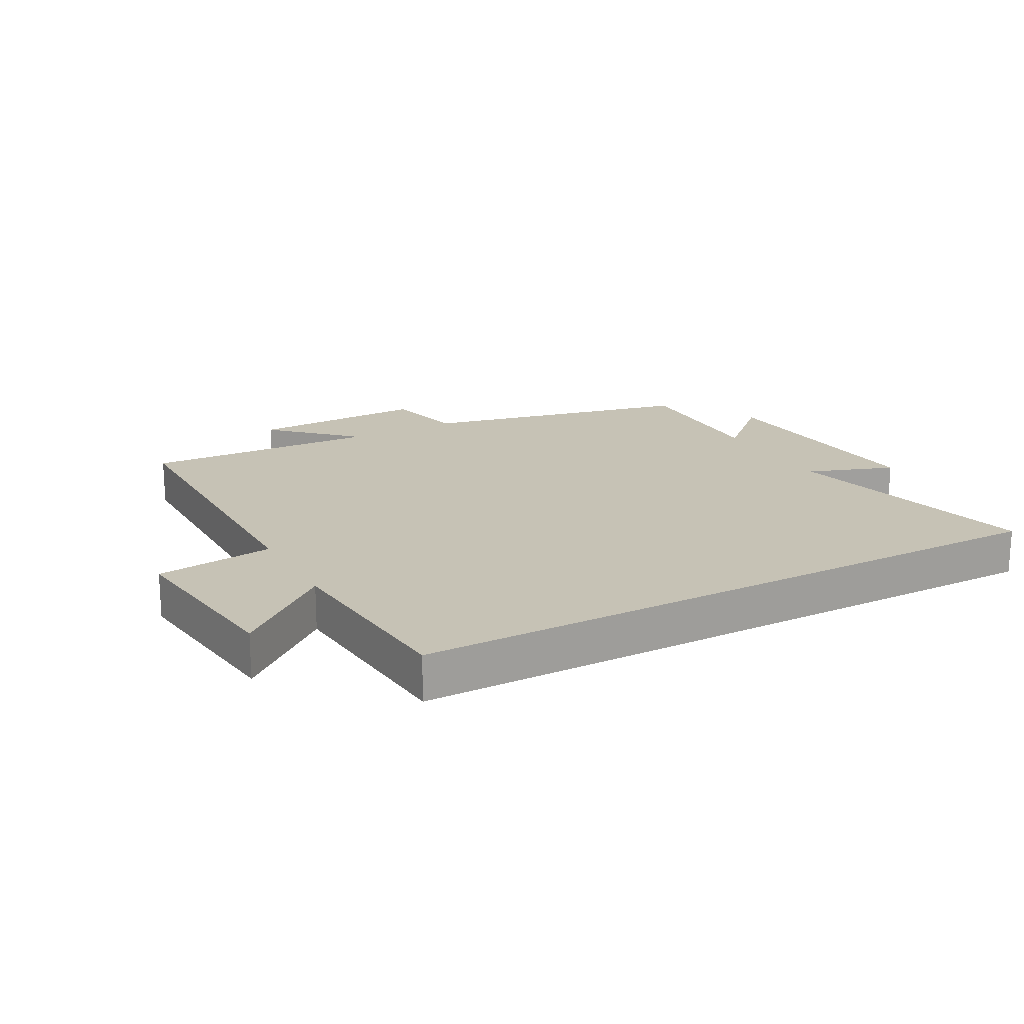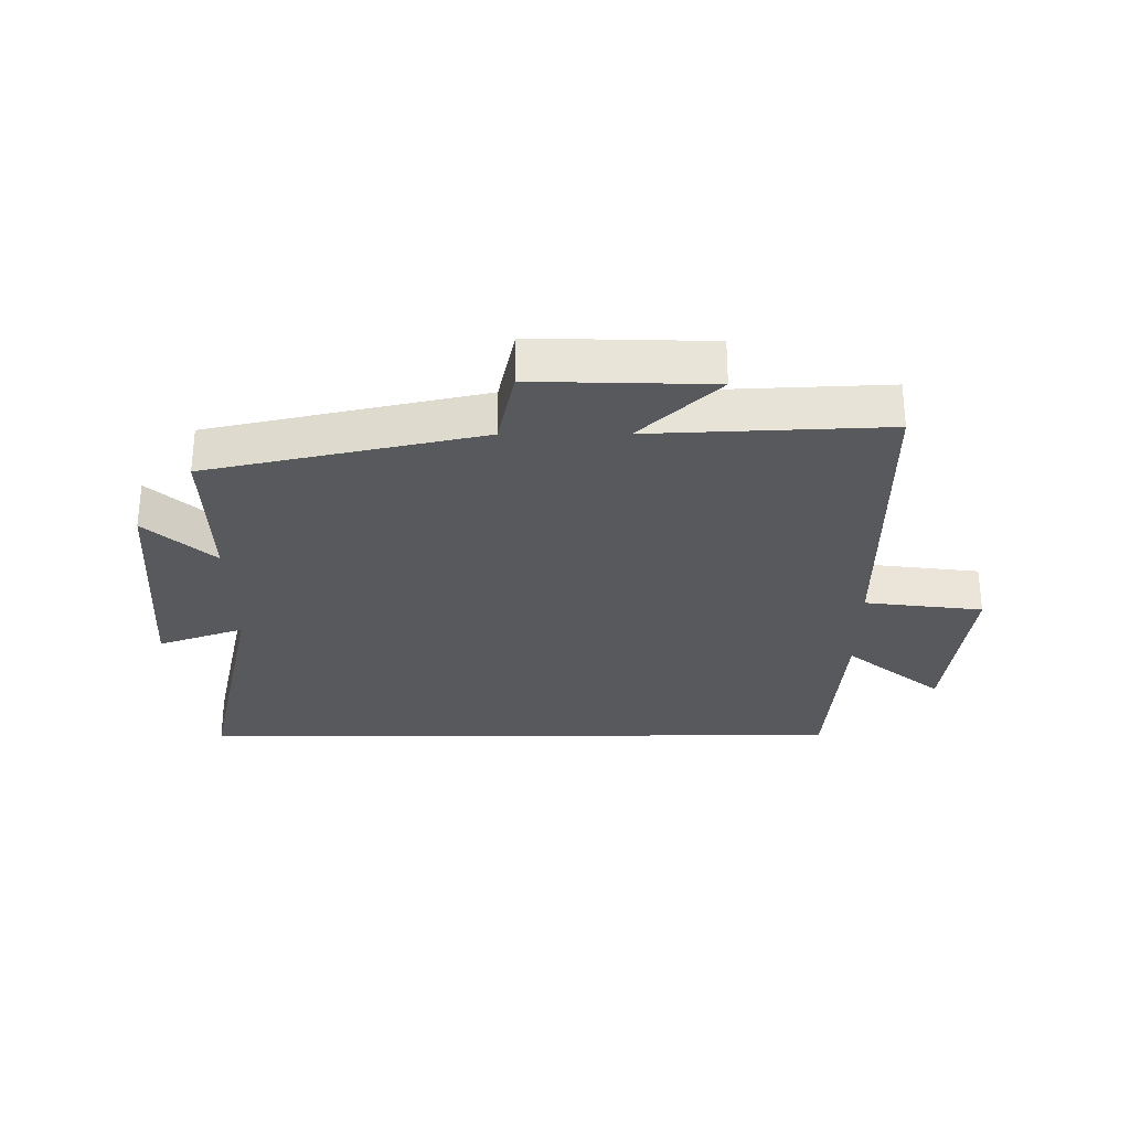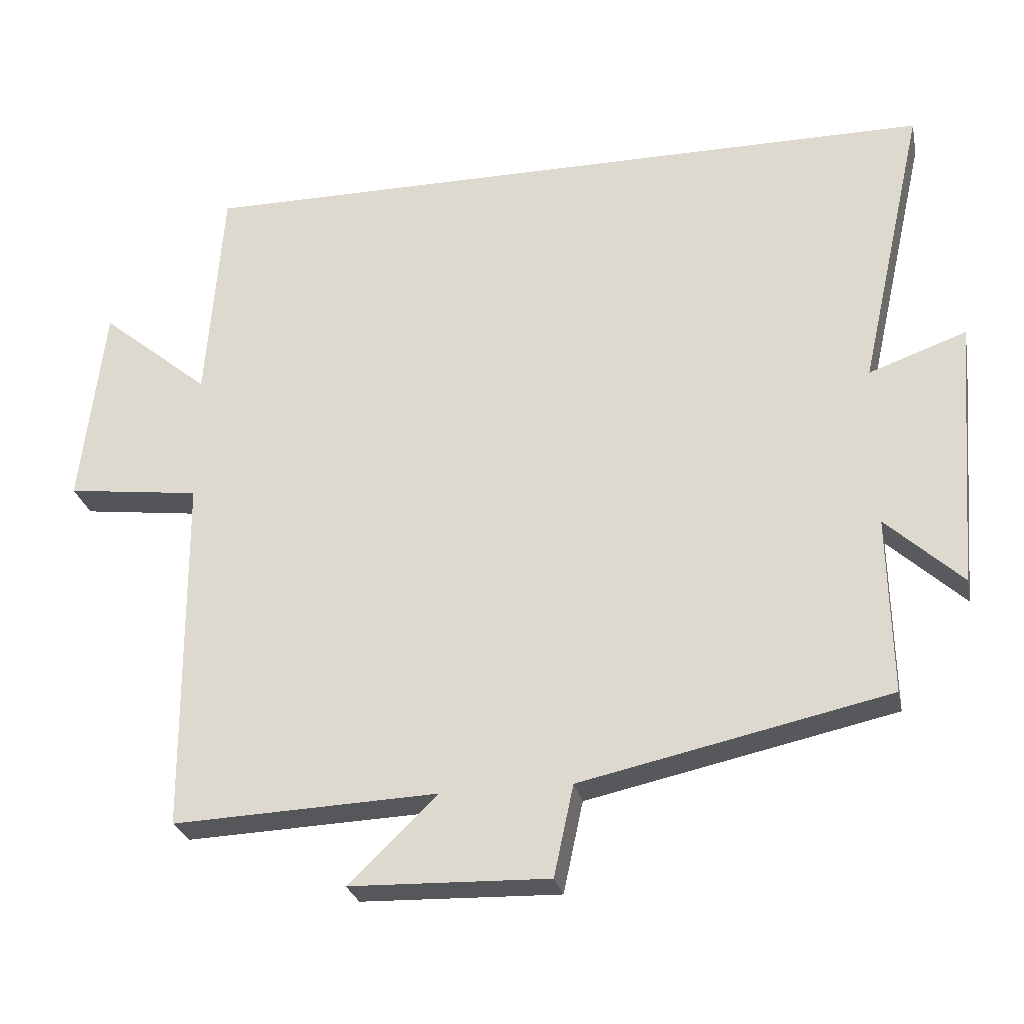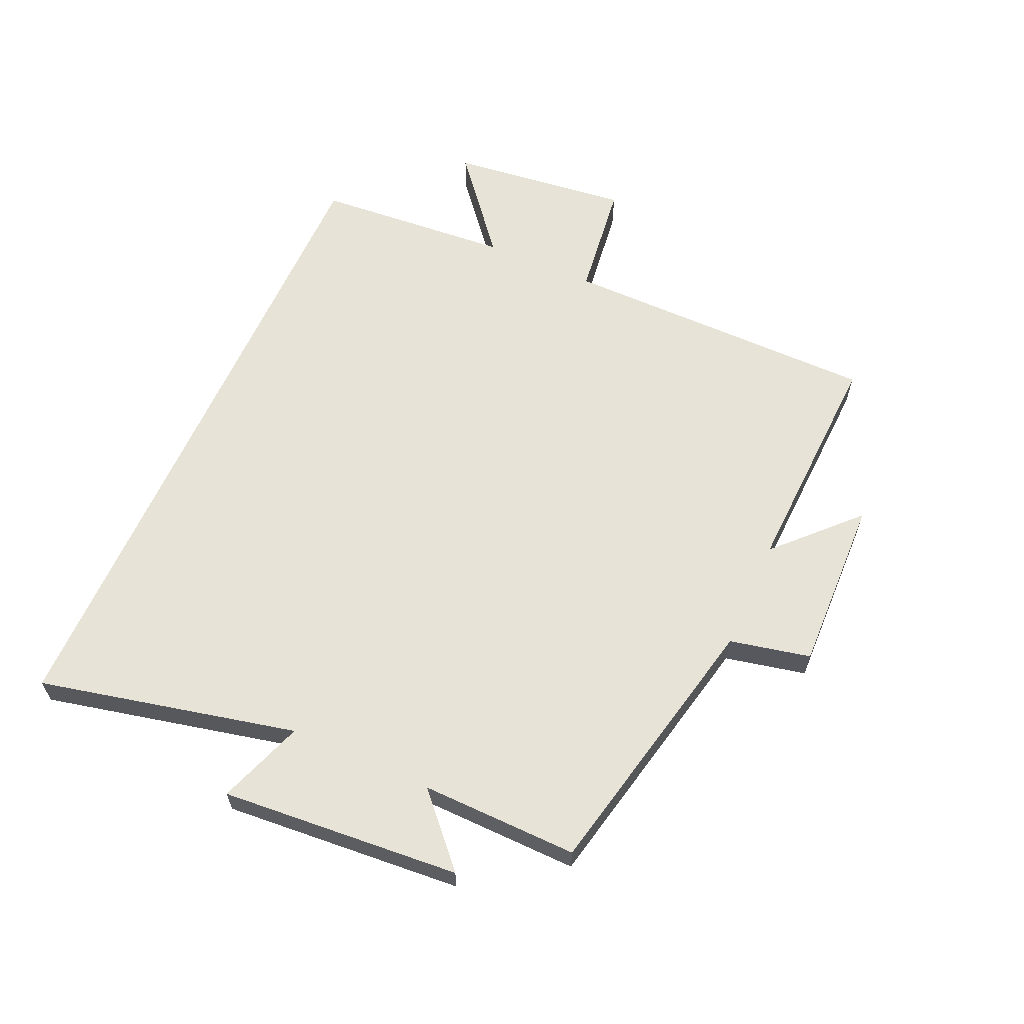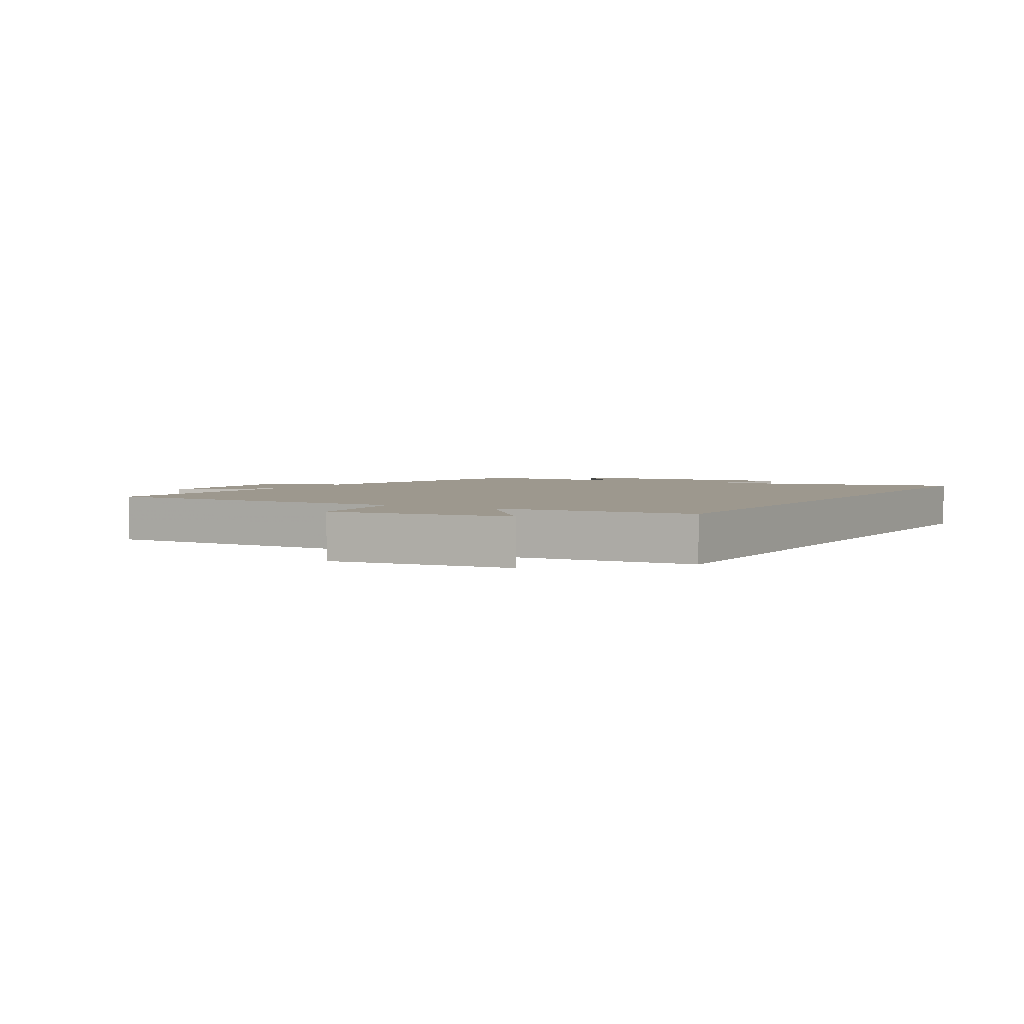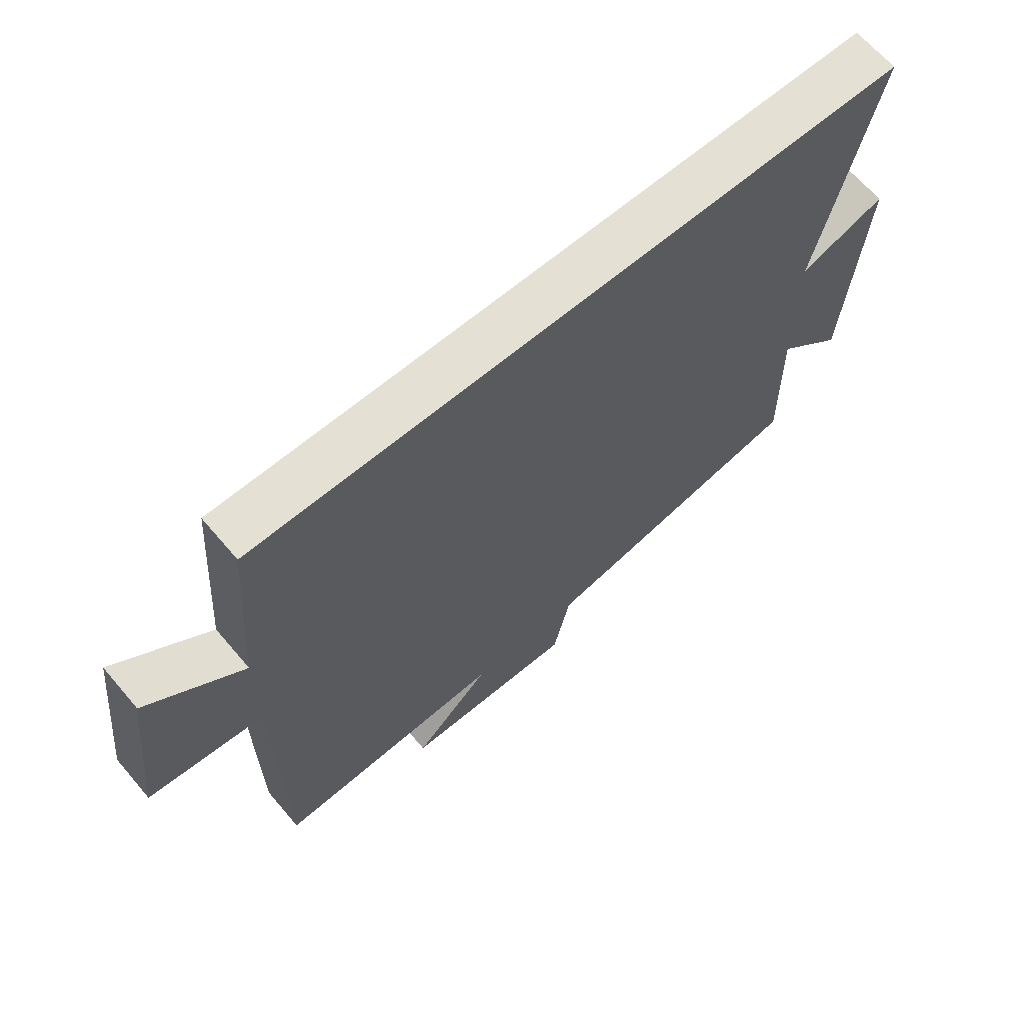
<metadata>
{"format":"obj","ext":"obj","renderer":"f3d","projection":"perspective","resolution":1024,"background":"white","views":[{"elev":18.9,"azim":-28.7,"up":"+Y"},{"elev":-29.1,"azim":-179.7,"up":"+Y"},{"elev":-26.8,"azim":11.8,"up":"+Z"},{"elev":61.9,"azim":114.0,"up":"+Y"},{"elev":3.2,"azim":-59.5,"up":"+Y"},{"elev":65.5,"azim":-40.4,"up":"+Z"}]}
</metadata>
<code>
v 0.593 0.07 0.5
v 0.5 0.07 0.085
v 0.639 0.07 0.135
v 0.609 0.07 -0.251
v 0.5 0.07 -0.151
v 0.505 0.07 -0.404
v 0.066 0.07 -0.5
v 0.038 0.07 -0.63
v -0.246 0.07 -0.622
v -0.12 0.07 -0.5
v -0.497 0.07 -0.516
v -0.5 0.07 -0.002
v -0.69 0.07 0.022
v -0.656 0.07 0.312
v -0.5 0.07 0.184
v -0.476 0.07 0.5
v 0.593 0 0.5
v 0.5 0 0.085
v 0.639 0 0.135
v 0.609 0 -0.251
v 0.5 0 -0.151
v 0.505 0 -0.404
v 0.066 0 -0.5
v 0.038 0 -0.63
v -0.246 0 -0.622
v -0.12 0 -0.5
v -0.497 0 -0.516
v -0.5 0 -0.002
v -0.69 0 0.022
v -0.656 0 0.312
v -0.5 0 0.184
v -0.476 0 0.5
f 15 16 1 2
f 12 13 14 15
f 12 15 2
f 11 12 2
f 10 11 2
f 7 8 9 10
f 5 6 7 10
f 5 10 2 3
f 3 4 5
f 18 17 32 31
f 31 30 29 28
f 18 31 28
f 18 28 27
f 18 27 26
f 26 25 24 23
f 26 23 22 21
f 19 18 26 21
f 21 20 19
f 1 17 18 2
f 2 18 19 3
f 3 19 20 4
f 4 20 21 5
f 5 21 22 6
f 6 22 23 7
f 7 23 24 8
f 8 24 25 9
f 9 25 26 10
f 10 26 27 11
f 11 27 28 12
f 12 28 29 13
f 13 29 30 14
f 14 30 31 15
f 15 31 32 16
f 16 32 17 1

</code>
